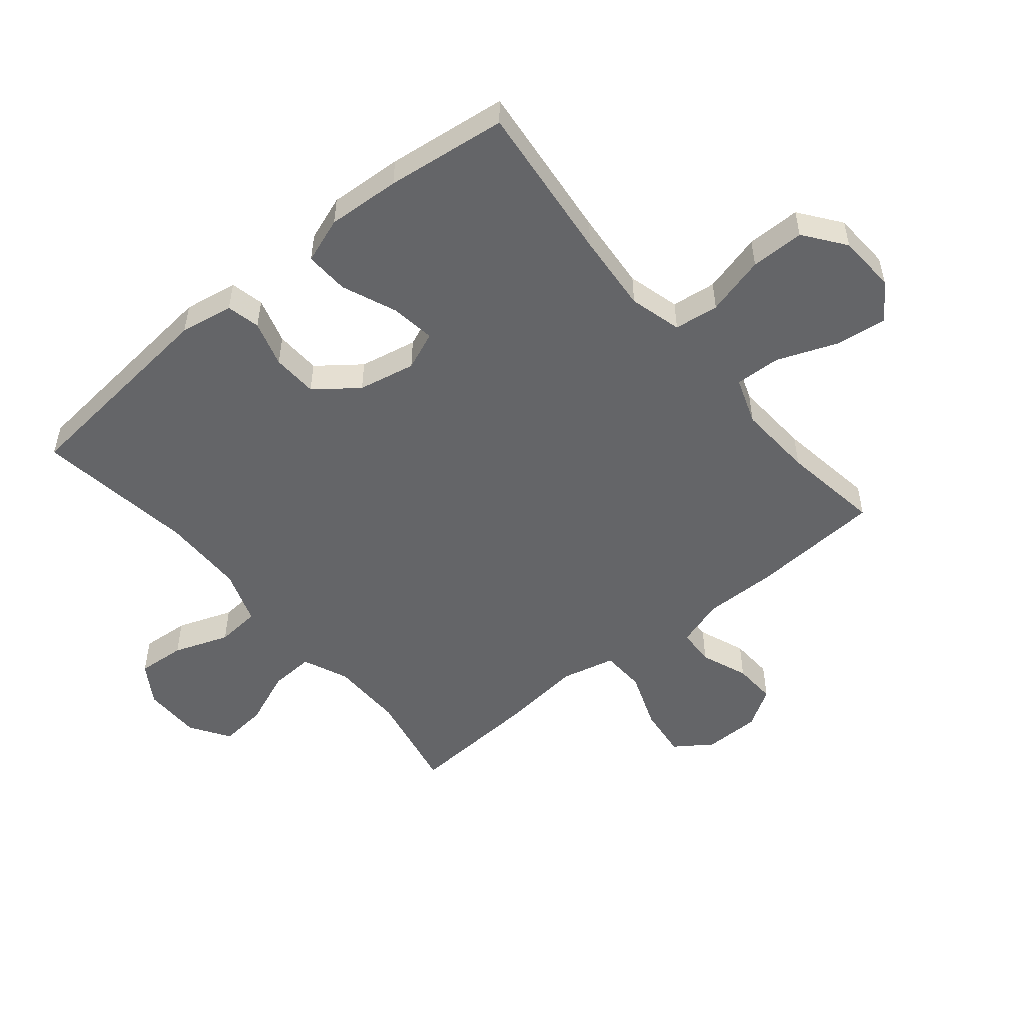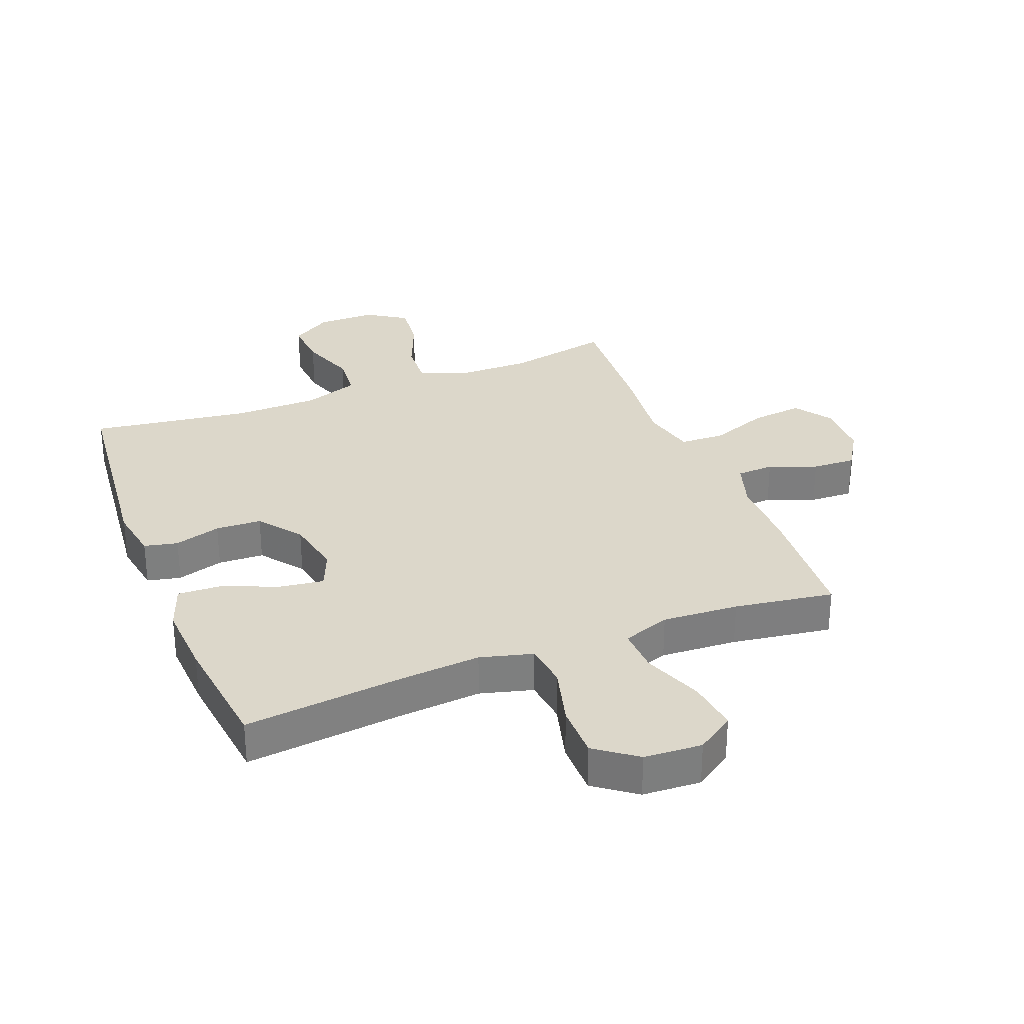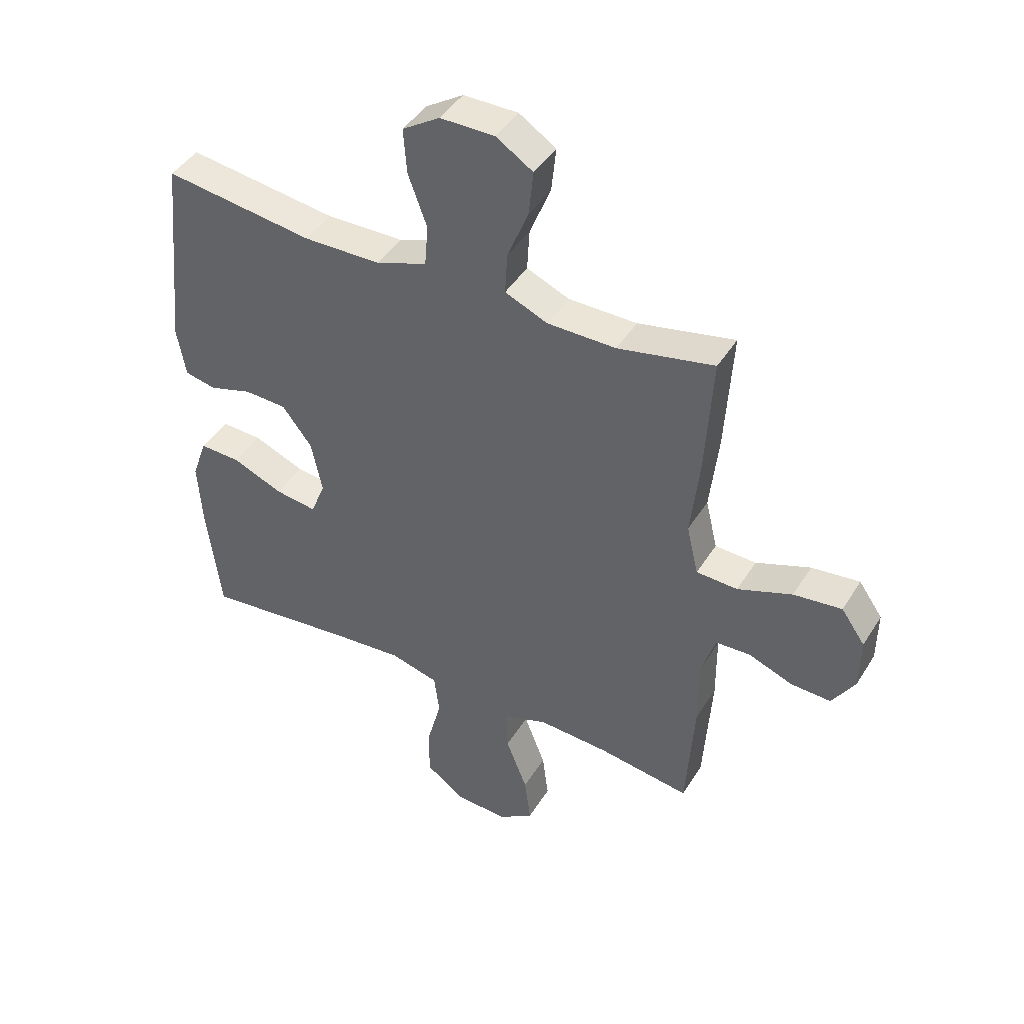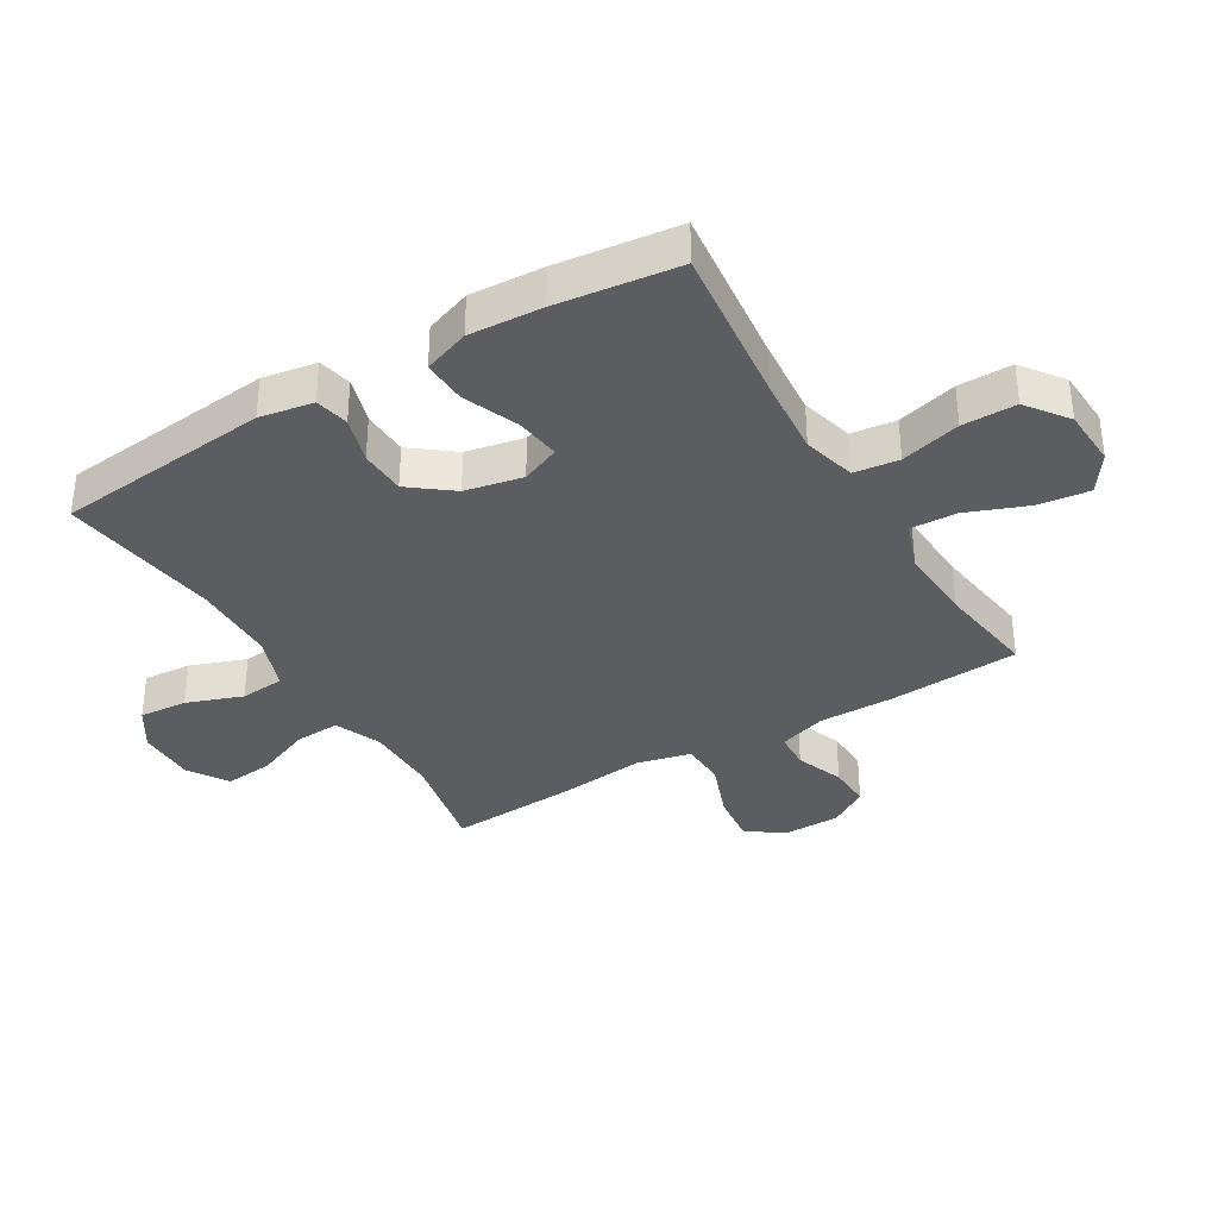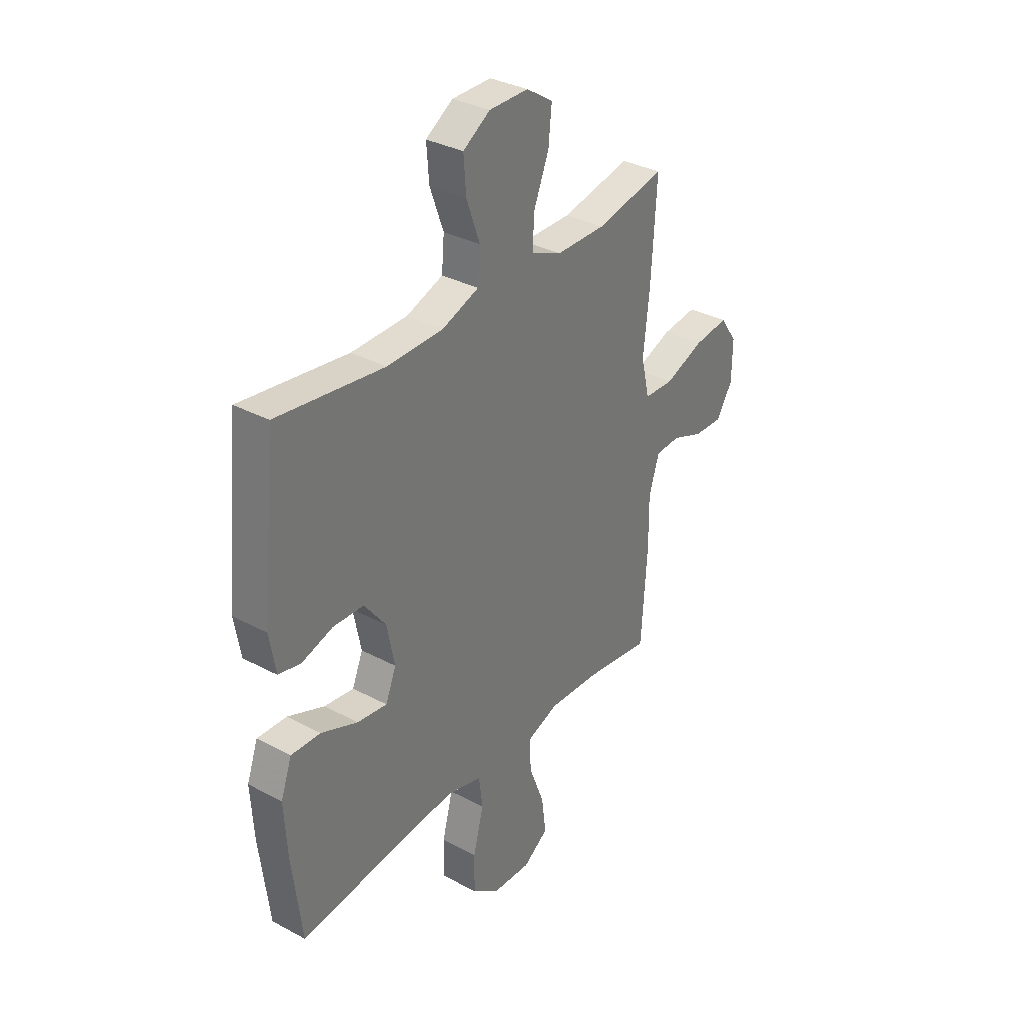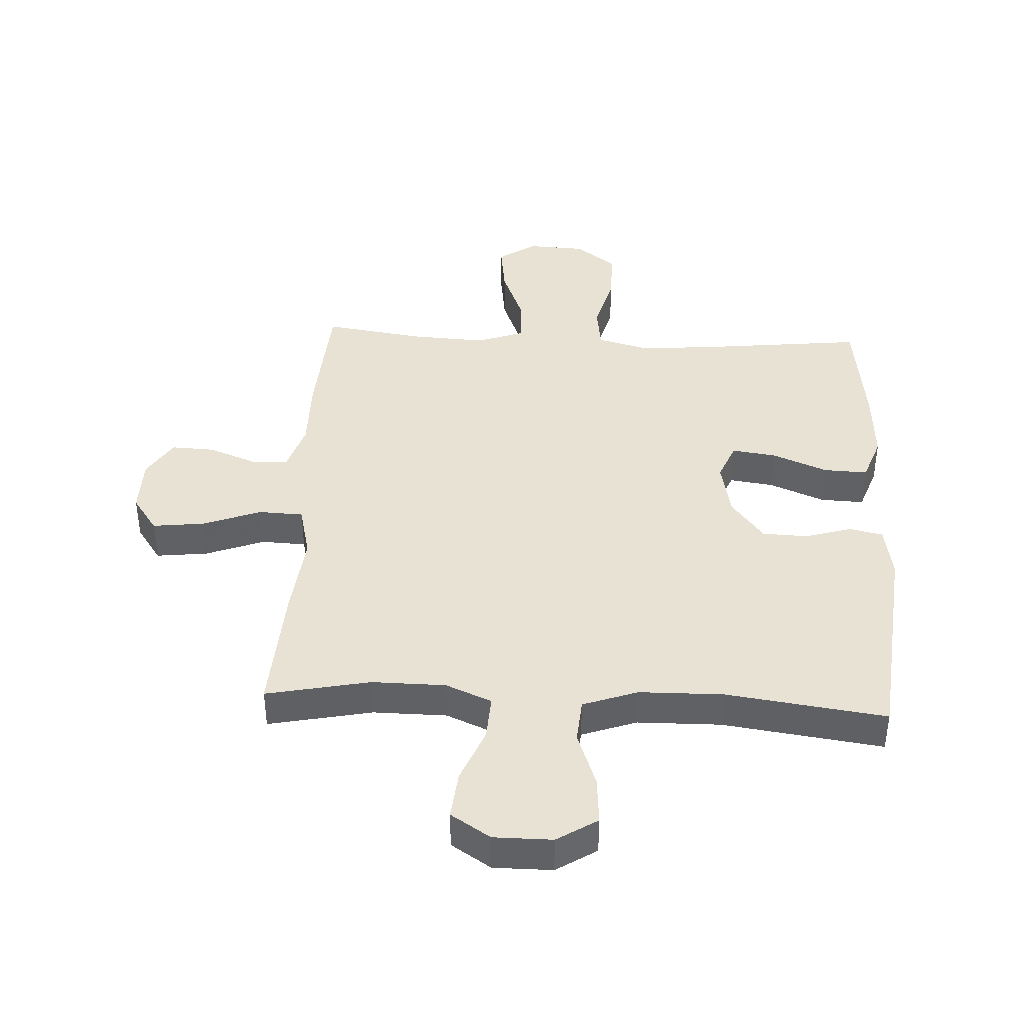
<metadata>
{"format":"obj","ext":"obj","renderer":"f3d","projection":"perspective","resolution":1024,"background":"white","views":[{"elev":-51.6,"azim":129.6,"up":"+Y"},{"elev":30.8,"azim":158.7,"up":"+Y"},{"elev":43.6,"azim":-150.4,"up":"+Z"},{"elev":-35.6,"azim":120.8,"up":"+Y"},{"elev":33.7,"azim":126.1,"up":"+Z"},{"elev":40.8,"azim":2.9,"up":"+Y"}]}
</metadata>
<code>
v -0.5 0.07 -0.5
v -0.514 0.07 -0.285
v -0.513 0.07 -0.164
v -0.538 0.07 -0.085
v -0.599 0.07 -0.082
v -0.677 0.07 -0.112
v -0.748 0.07 -0.115
v -0.788 0.07 -0.051
v -0.789 0.07 0.042
v -0.747 0.07 0.102
v -0.662 0.07 0.092
v -0.566 0.07 0.056
v -0.493 0.07 0.059
v -0.472 0.07 0.148
v -0.487 0.07 0.284
v -0.5 0.07 0.5
v -0.33 0.07 0.465
v -0.209 0.07 0.466
v -0.134 0.07 0.498
v -0.138 0.07 0.571
v -0.175 0.07 0.662
v -0.183 0.07 0.741
v -0.118 0.07 0.783
v -0.022 0.07 0.783
v 0.044 0.07 0.741
v 0.038 0.07 0.662
v 0.005 0.07 0.571
v 0.011 0.07 0.498
v 0.101 0.07 0.466
v 0.238 0.07 0.464
v 0.5 0.07 0.5
v 0.536 0.07 0.149
v 0.521 0.07 0.061
v 0.466 0.07 0.049
v 0.39 0.07 0.072
v 0.315 0.07 0.069
v 0.262 0.07 0
v 0.243 0.07 -0.094
v 0.269 0.07 -0.157
v 0.342 0.07 -0.147
v 0.432 0.07 -0.11
v 0.504 0.07 -0.107
v 0.531 0.07 -0.182
v 0.524 0.07 -0.302
v 0.5 0.07 -0.5
v 0.237 0.07 -0.471
v 0.107 0.07 -0.46
v 0.021 0.07 -0.483
v 0.012 0.07 -0.556
v 0.038 0.07 -0.654
v 0.038 0.07 -0.742
v -0.029 0.07 -0.792
v -0.124 0.07 -0.797
v -0.186 0.07 -0.755
v -0.175 0.07 -0.67
v -0.137 0.07 -0.572
v -0.134 0.07 -0.497
v -0.212 0.07 -0.469
v -0.337 0.07 -0.476
v -0.5 0 -0.5
v -0.514 0 -0.285
v -0.513 0 -0.164
v -0.538 0 -0.085
v -0.599 0 -0.082
v -0.677 0 -0.112
v -0.748 0 -0.115
v -0.788 0 -0.051
v -0.789 0 0.042
v -0.747 0 0.102
v -0.662 0 0.092
v -0.566 0 0.056
v -0.493 0 0.059
v -0.472 0 0.148
v -0.487 0 0.284
v -0.5 0 0.5
v -0.33 0 0.465
v -0.209 0 0.466
v -0.134 0 0.498
v -0.138 0 0.571
v -0.175 0 0.662
v -0.183 0 0.741
v -0.118 0 0.783
v -0.022 0 0.783
v 0.044 0 0.741
v 0.038 0 0.662
v 0.005 0 0.571
v 0.011 0 0.498
v 0.101 0 0.466
v 0.238 0 0.464
v 0.5 0 0.5
v 0.536 0 0.149
v 0.521 0 0.061
v 0.466 0 0.049
v 0.39 0 0.072
v 0.315 0 0.069
v 0.262 0 0
v 0.243 0 -0.094
v 0.269 0 -0.157
v 0.342 0 -0.147
v 0.432 0 -0.11
v 0.504 0 -0.107
v 0.531 0 -0.182
v 0.524 0 -0.302
v 0.5 0 -0.5
v 0.237 0 -0.471
v 0.107 0 -0.46
v 0.021 0 -0.483
v 0.012 0 -0.556
v 0.038 0 -0.654
v 0.038 0 -0.742
v -0.029 0 -0.792
v -0.124 0 -0.797
v -0.186 0 -0.755
v -0.175 0 -0.67
v -0.137 0 -0.572
v -0.134 0 -0.497
v -0.212 0 -0.469
v -0.337 0 -0.476
f 54 55 56
f 53 54 56
f 52 53 56
f 51 52 56
f 50 51 56
f 49 50 56
f 48 49 56 57
f 47 48 57 58
f 44 45 46
f 43 44 46
f 42 43 46
f 41 42 46
f 40 41 46
f 39 40 46 47
f 38 39 47 58
f 33 34 35
f 32 33 35
f 31 32 35
f 30 31 35
f 29 30 35 36
f 28 29 36 37
f 25 26 27
f 24 25 27
f 23 24 27
f 22 23 27
f 21 22 27
f 20 21 27
f 19 20 27 28
f 38 58 59
f 37 38 59
f 28 37 59
f 19 28 59
f 18 19 59
f 10 11 12
f 9 10 12
f 8 9 12
f 7 8 12
f 6 7 12
f 5 6 12
f 4 5 12 13
f 3 4 13
f 3 13 14
f 2 3 14
f 1 2 14
f 59 1 14
f 18 59 14
f 17 18 14
f 14 15 16 17
f 115 114 113
f 115 113 112
f 115 112 111
f 115 111 110
f 115 110 109
f 115 109 108
f 116 115 108 107
f 117 116 107 106
f 105 104 103
f 105 103 102
f 105 102 101
f 105 101 100
f 105 100 99
f 106 105 99 98
f 117 106 98 97
f 94 93 92
f 94 92 91
f 94 91 90
f 94 90 89
f 95 94 89 88
f 96 95 88 87
f 86 85 84
f 86 84 83
f 86 83 82
f 86 82 81
f 86 81 80
f 86 80 79
f 87 86 79 78
f 118 117 97
f 118 97 96
f 118 96 87
f 118 87 78
f 118 78 77
f 71 70 69
f 71 69 68
f 71 68 67
f 71 67 66
f 71 66 65
f 71 65 64
f 72 71 64 63
f 72 63 62
f 73 72 62
f 73 62 61
f 73 61 60
f 73 60 118
f 73 118 77
f 73 77 76
f 76 75 74 73
f 1 60 61 2
f 2 61 62 3
f 3 62 63 4
f 4 63 64 5
f 5 64 65 6
f 6 65 66 7
f 7 66 67 8
f 8 67 68 9
f 9 68 69 10
f 10 69 70 11
f 11 70 71 12
f 12 71 72 13
f 13 72 73 14
f 14 73 74 15
f 15 74 75 16
f 16 75 76 17
f 17 76 77 18
f 18 77 78 19
f 19 78 79 20
f 20 79 80 21
f 21 80 81 22
f 22 81 82 23
f 23 82 83 24
f 24 83 84 25
f 25 84 85 26
f 26 85 86 27
f 27 86 87 28
f 28 87 88 29
f 29 88 89 30
f 30 89 90 31
f 31 90 91 32
f 32 91 92 33
f 33 92 93 34
f 34 93 94 35
f 35 94 95 36
f 36 95 96 37
f 37 96 97 38
f 38 97 98 39
f 39 98 99 40
f 40 99 100 41
f 41 100 101 42
f 42 101 102 43
f 43 102 103 44
f 44 103 104 45
f 45 104 105 46
f 46 105 106 47
f 47 106 107 48
f 48 107 108 49
f 49 108 109 50
f 50 109 110 51
f 51 110 111 52
f 52 111 112 53
f 53 112 113 54
f 54 113 114 55
f 55 114 115 56
f 56 115 116 57
f 57 116 117 58
f 58 117 118 59
f 59 118 60 1

</code>
